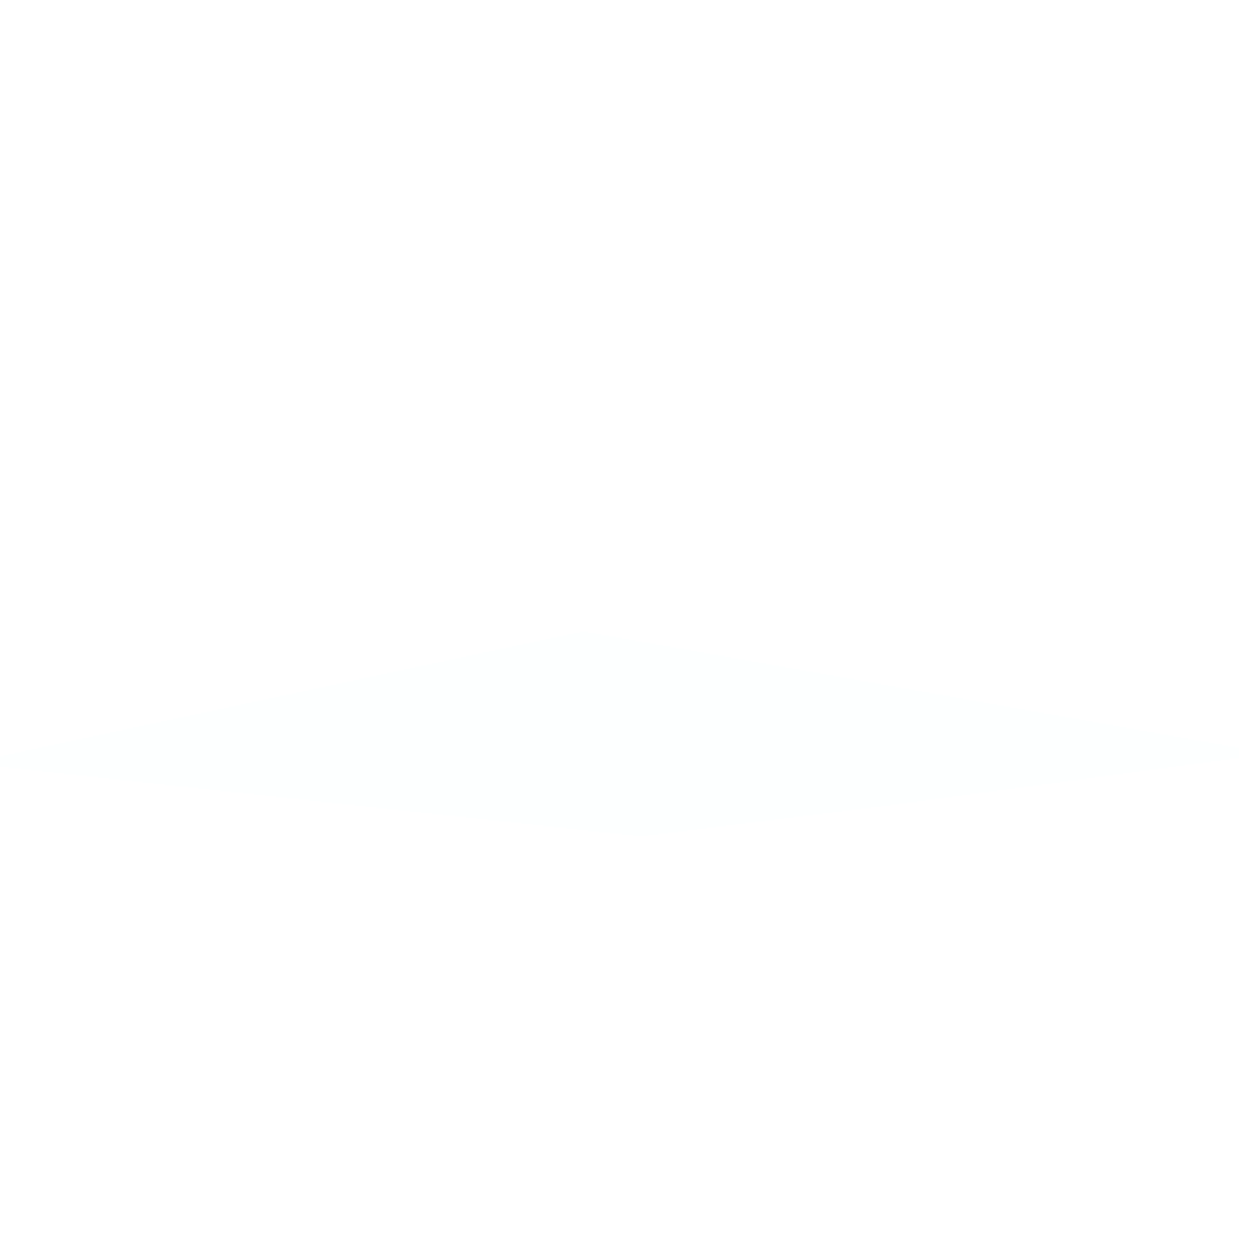
<metadata>
{"format":"obj","ext":"obj","renderer":"f3d","projection":"perspective","resolution":1024,"background":"white","views":[{"elev":-11.5,"azim":47.3,"up":"+Z"}]}
</metadata>
<code>
v -0.04022 -0.0398 -0.01645 0.7765 0.8667 0.9765
v -0.04011 -0.04011 -0.01645 0.7765 0.8667 0.9765
v -0.04022 -0.0398 6.42e-06 0.7765 0.8667 0.9765
v -0.04022 0.01347 -0.01645 0.7765 0.8667 0.9765
v -0.04011 -0.04011 6.42e-06 0.7765 0.8667 0.9765
v -0.0398 -0.04022 -0.01645 0.7765 0.8667 0.9765
v -0.04022 0.01347 6.42e-06 0.7765 0.8667 0.9765
v -0.01627 0.01347 -0.01645 0.7765 0.8667 0.9765
v -0.0398 -0.04022 6.42e-06 0.7765 0.8667 0.9765
v 0.01334 -0.04022 -0.01645 0.7765 0.8667 0.9765
v -0.02285 0.01347 6.42e-06 0.7765 0.8667 0.9765
v 0.01334 0.01222 -0.01645 0.7765 0.8667 0.9765
v 0.01334 0.01222 6.42e-06 0.7765 0.8667 0.9765
v 0.01334 -0.04022 6.42e-06 0.7765 0.8667 0.9765
f 1 2 5
f 1 5 3
f 1 3 7
f 1 7 4
f 1 4 8
f 1 8 12
f 1 12 10
f 1 10 6
f 1 6 2
f 2 6 9
f 2 9 5
f 3 5 9
f 3 9 14
f 3 14 13
f 3 13 11
f 3 11 7
f 4 7 11
f 4 11 8
f 6 10 14
f 6 14 9
f 8 11 13
f 8 13 12
f 10 12 13
f 10 13 14

</code>
